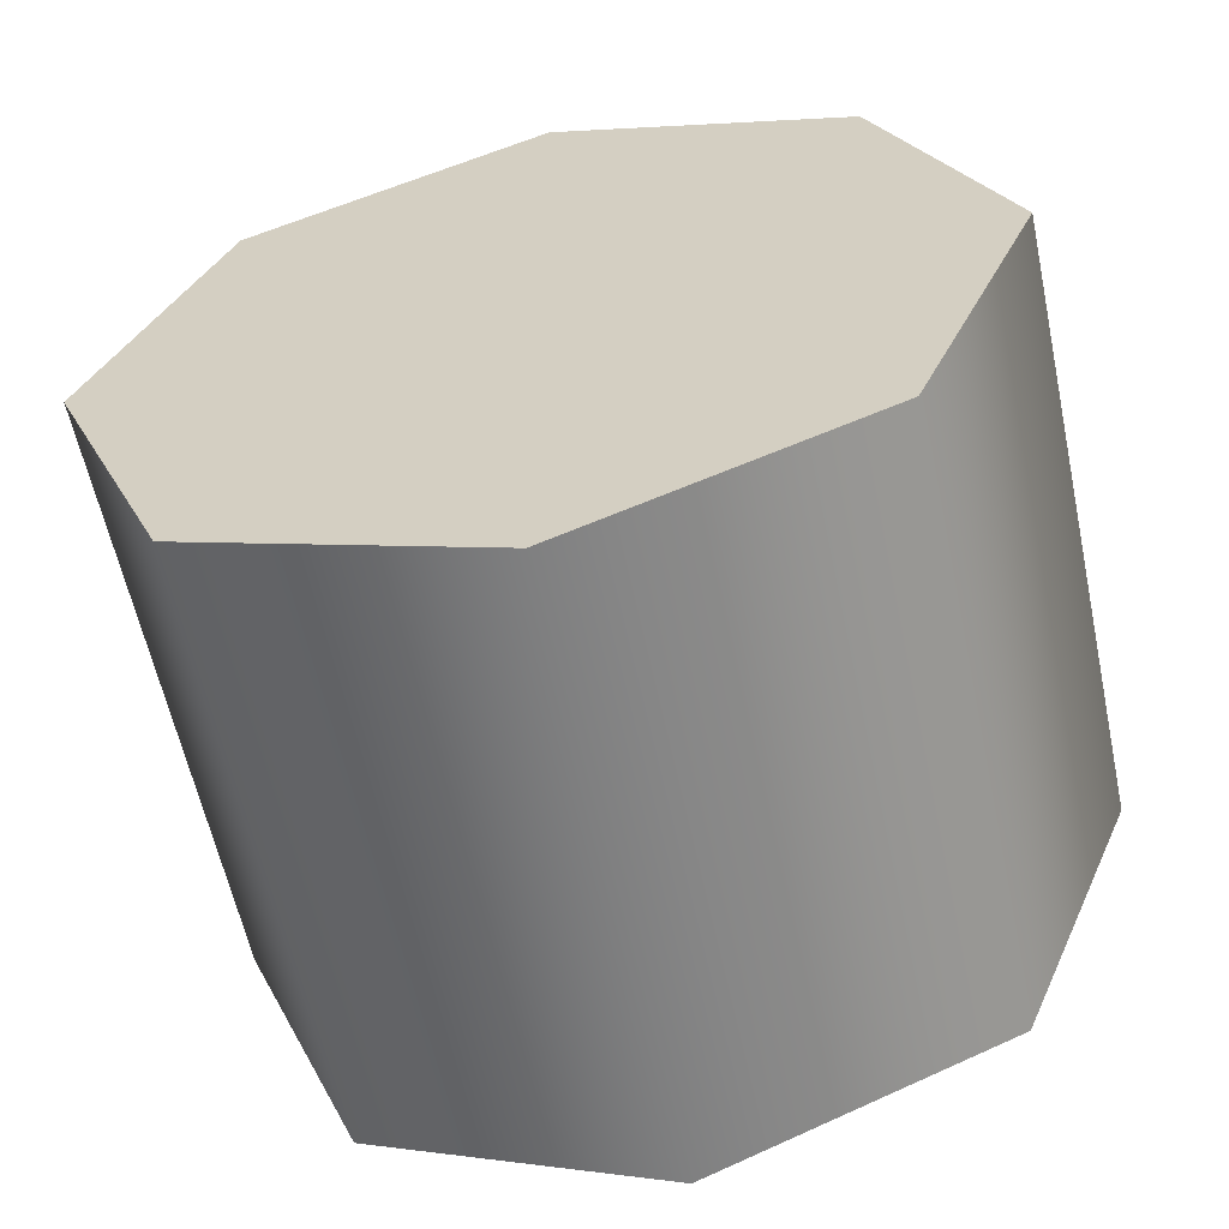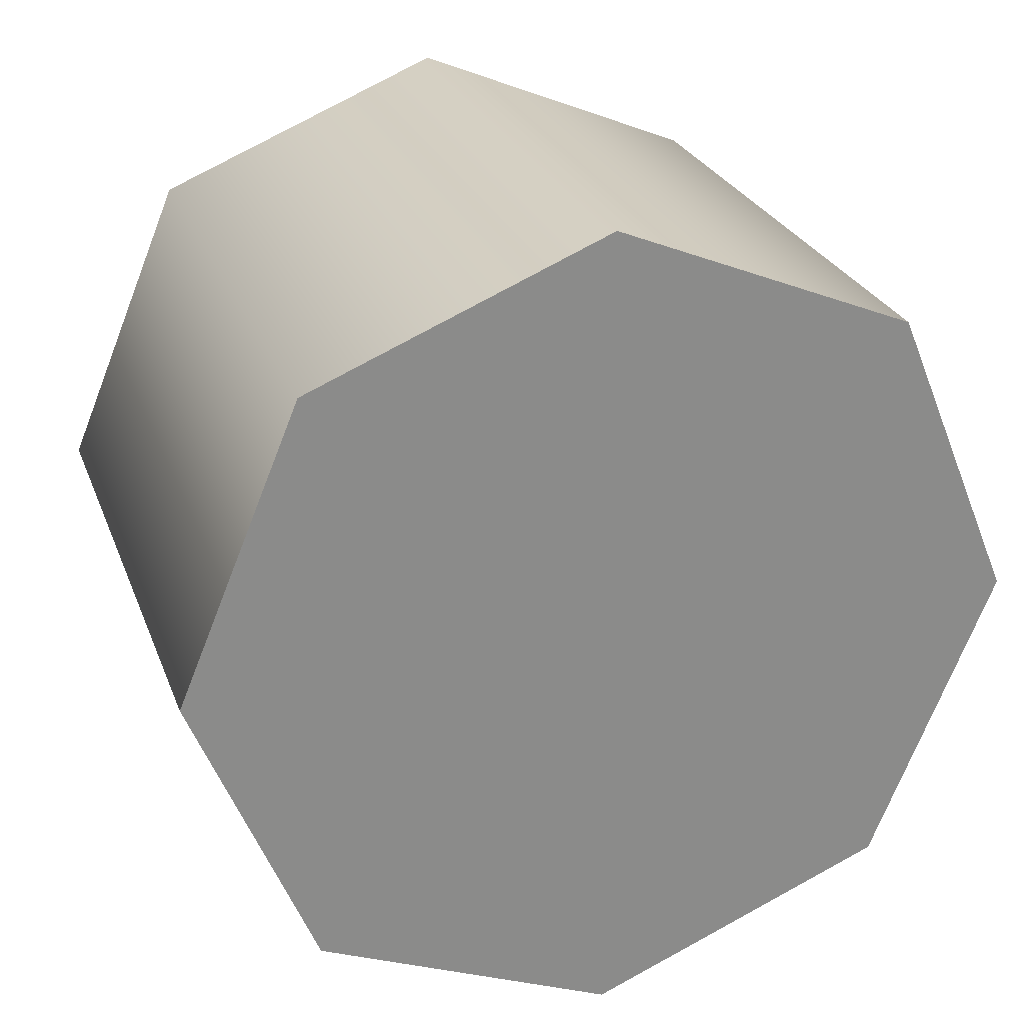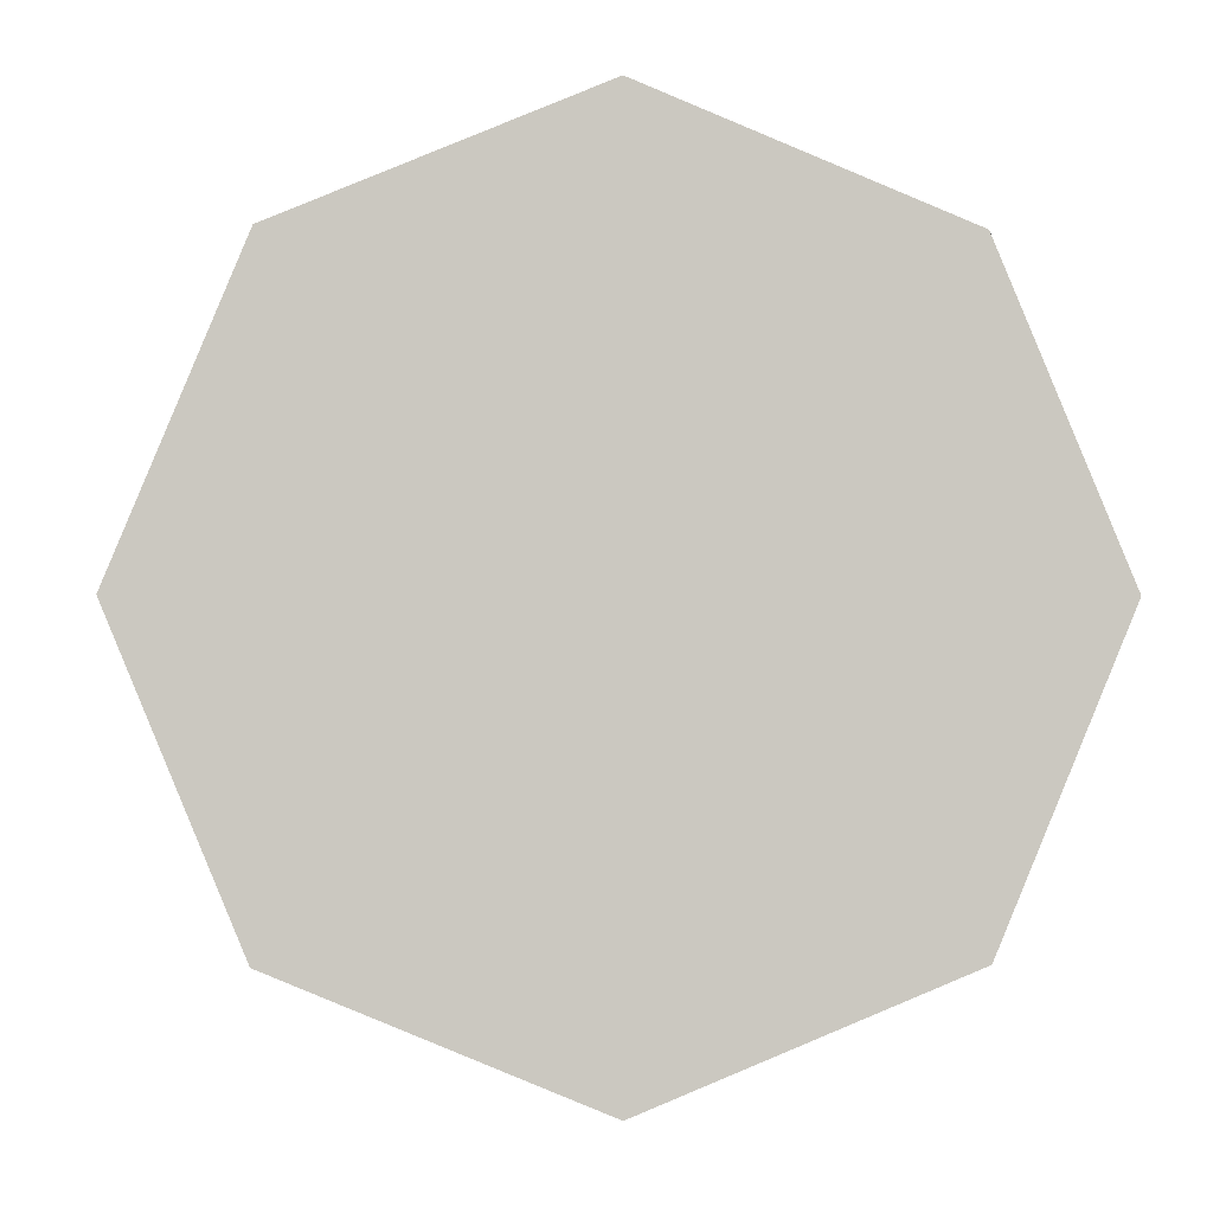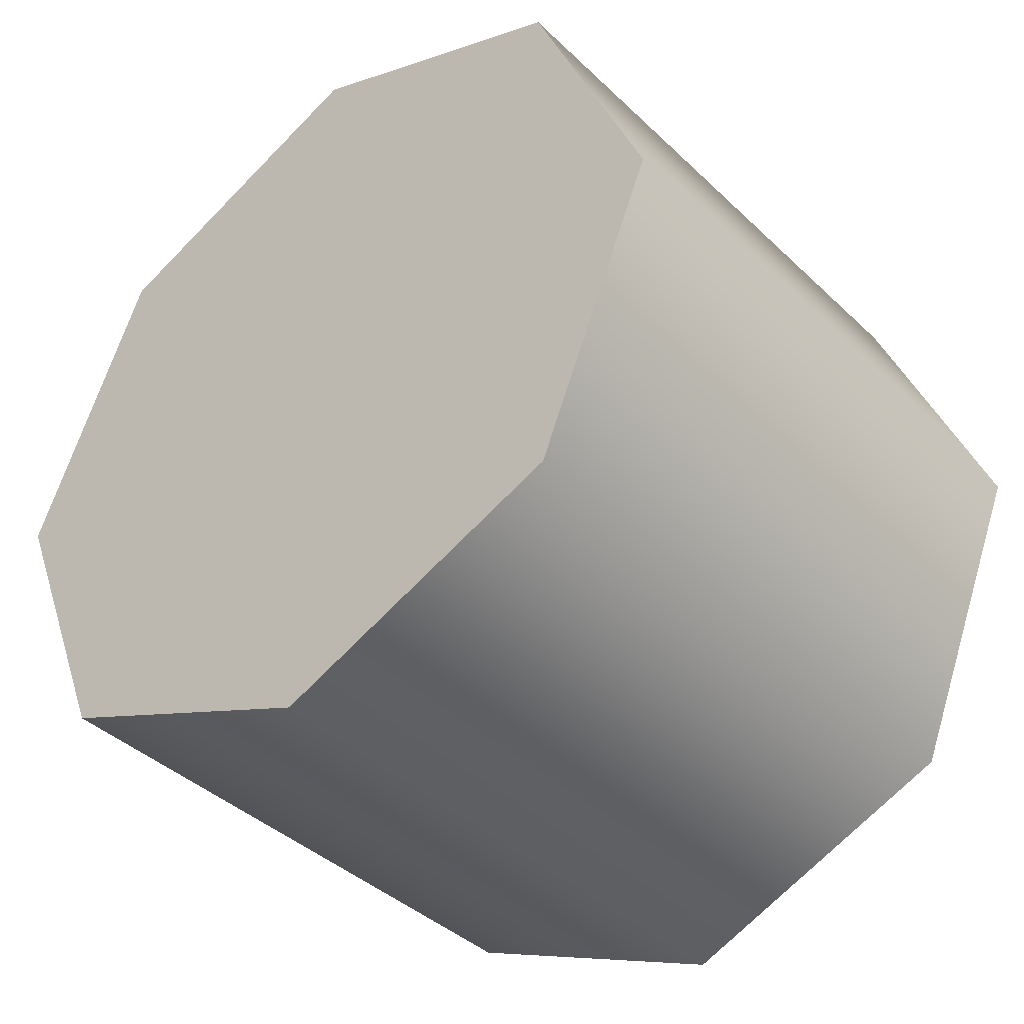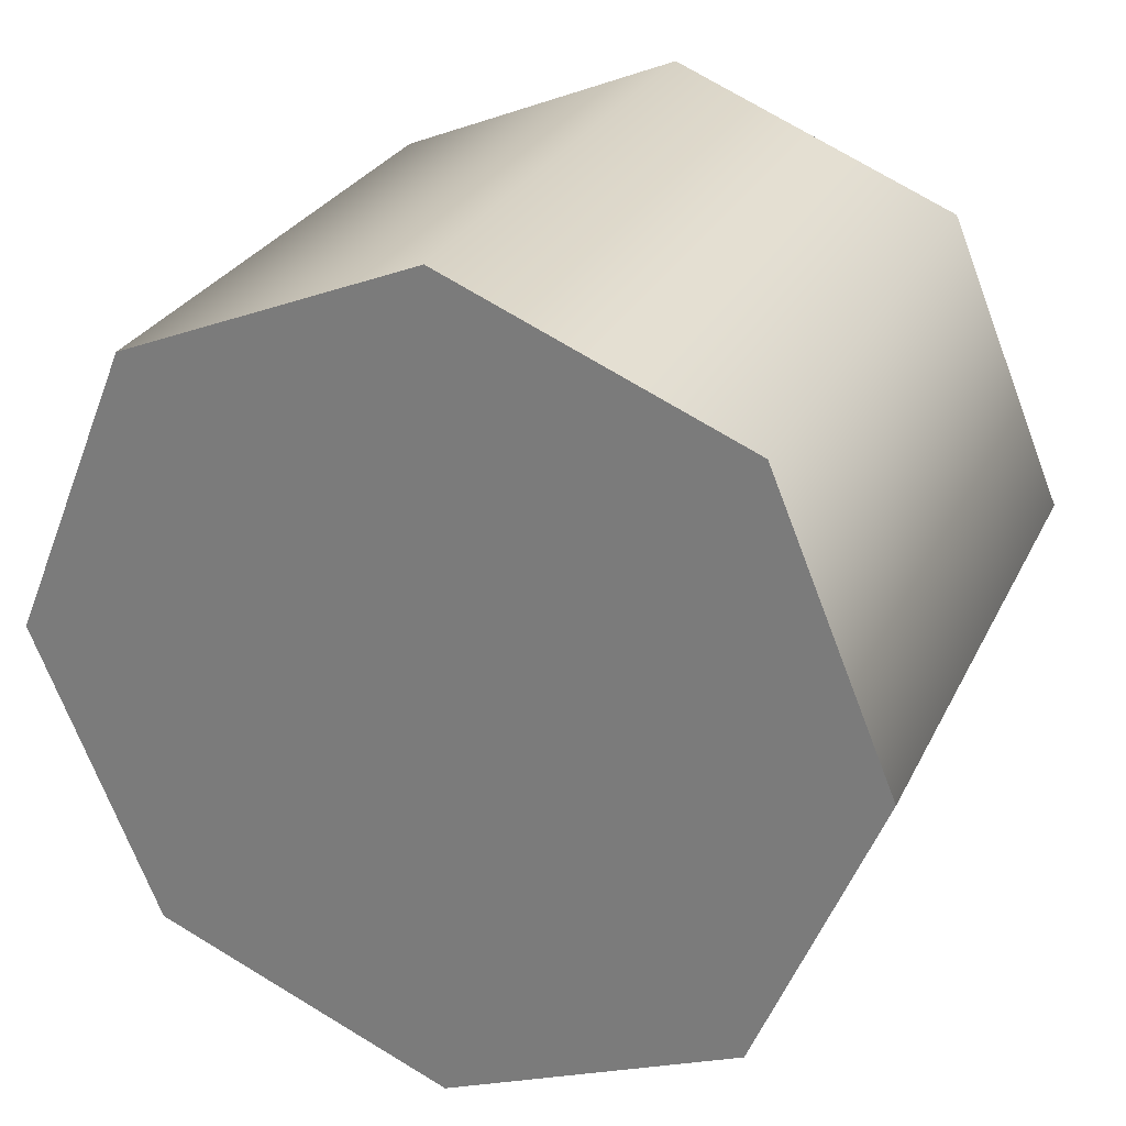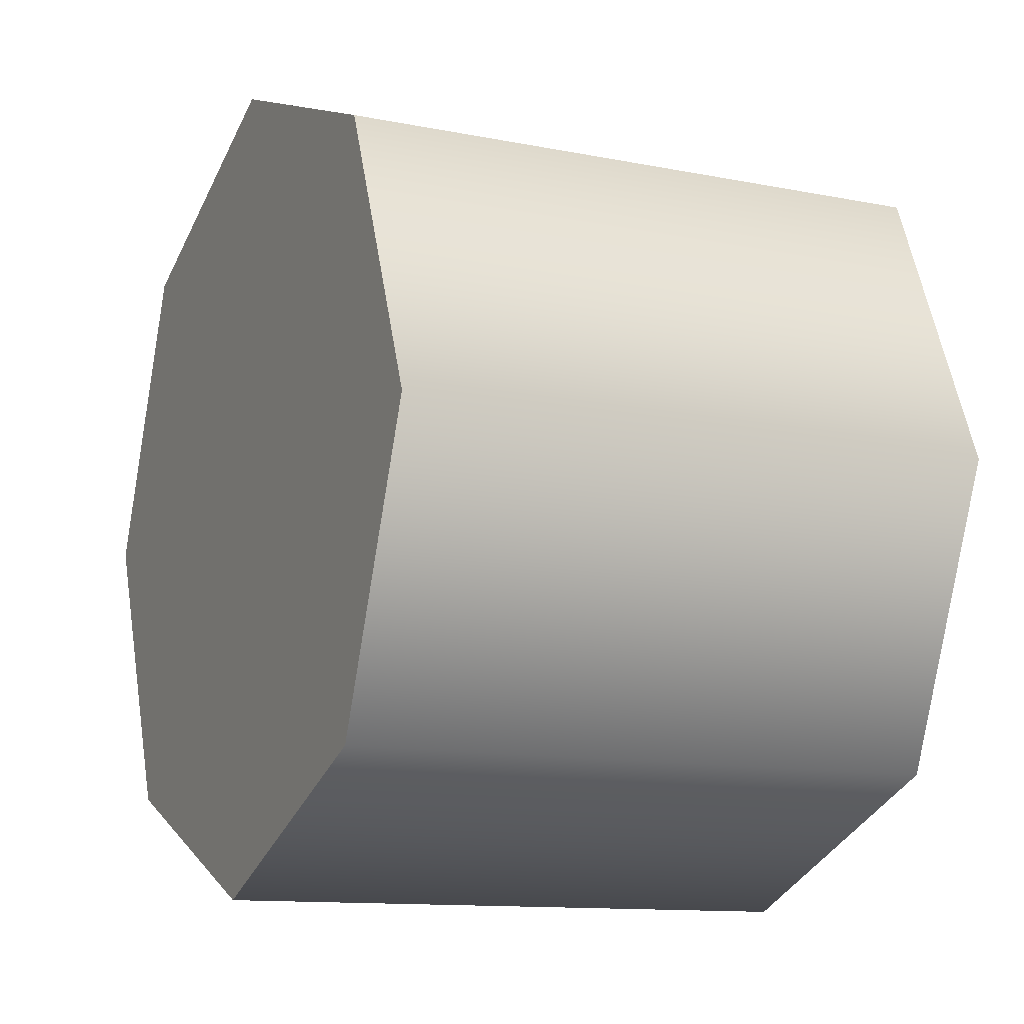
<metadata>
{"format":"obj","ext":"obj","renderer":"f3d","projection":"perspective","resolution":1024,"background":"white","views":[{"elev":-59.9,"azim":102.0,"up":"+Z"},{"elev":25.9,"azim":72.1,"up":"+Z"},{"elev":-1.7,"azim":87.5,"up":"+Z"},{"elev":-39.8,"azim":130.6,"up":"+Z"},{"elev":27.4,"azim":111.7,"up":"+Y"},{"elev":-12.0,"azim":-25.4,"up":"+Y"}]}
</metadata>
<code>
v 1.734 -1.349 0.1325
v 1.384 -1.349 0.1325
v 1.384 -1.18 0.06221
v 1.734 -1.18 0.06221
v 1.384 -1.01 0.1325
v 1.734 -1.01 0.1325
v 1.734 -1.01 0.1325
v 1.384 -1.01 0.1325
v 1.384 -0.9395 0.3023
v 1.734 -0.9395 0.3023
v 1.384 -1.01 0.4722
v 1.734 -1.01 0.4722
v 1.384 -1.18 0.5425
v 1.734 -1.18 0.5425
v 1.384 -1.349 0.4722
v 1.734 -1.349 0.4722
v 1.384 -1.42 0.3023
v 1.734 -1.42 0.3023
v 1.384 -1.18 0.06221
v 1.384 -1.349 0.1325
v 1.384 -1.18 0.5425
v 1.384 -1.01 0.1325
v 1.384 -0.9395 0.3023
v 1.384 -1.01 0.4722
v 1.384 -1.42 0.3023
v 1.384 -1.349 0.4722
v 1.734 -1.18 0.5425
v 1.734 -1.349 0.1325
v 1.734 -1.18 0.06221
v 1.734 -1.01 0.1325
v 1.734 -0.9395 0.3023
v 1.734 -1.01 0.4722
v 1.734 -1.349 0.4722
v 1.734 -1.42 0.3023
g group_62986464_2329982608720
f 1 2 3
f 1 3 4
f 4 3 5
f 4 5 6
f 7 8 9
f 7 9 10
f 10 9 11
f 10 11 12
f 12 11 13
f 12 13 14
f 14 13 15
f 14 15 16
f 16 15 17
f 16 17 18
f 18 17 2
f 18 2 1
f 19 20 21
f 19 21 22
f 23 22 24
f 24 22 21
f 25 26 21
f 25 21 20
f 27 28 29
f 27 29 30
f 27 30 31
f 27 31 32
f 27 33 34
f 27 34 28

</code>
